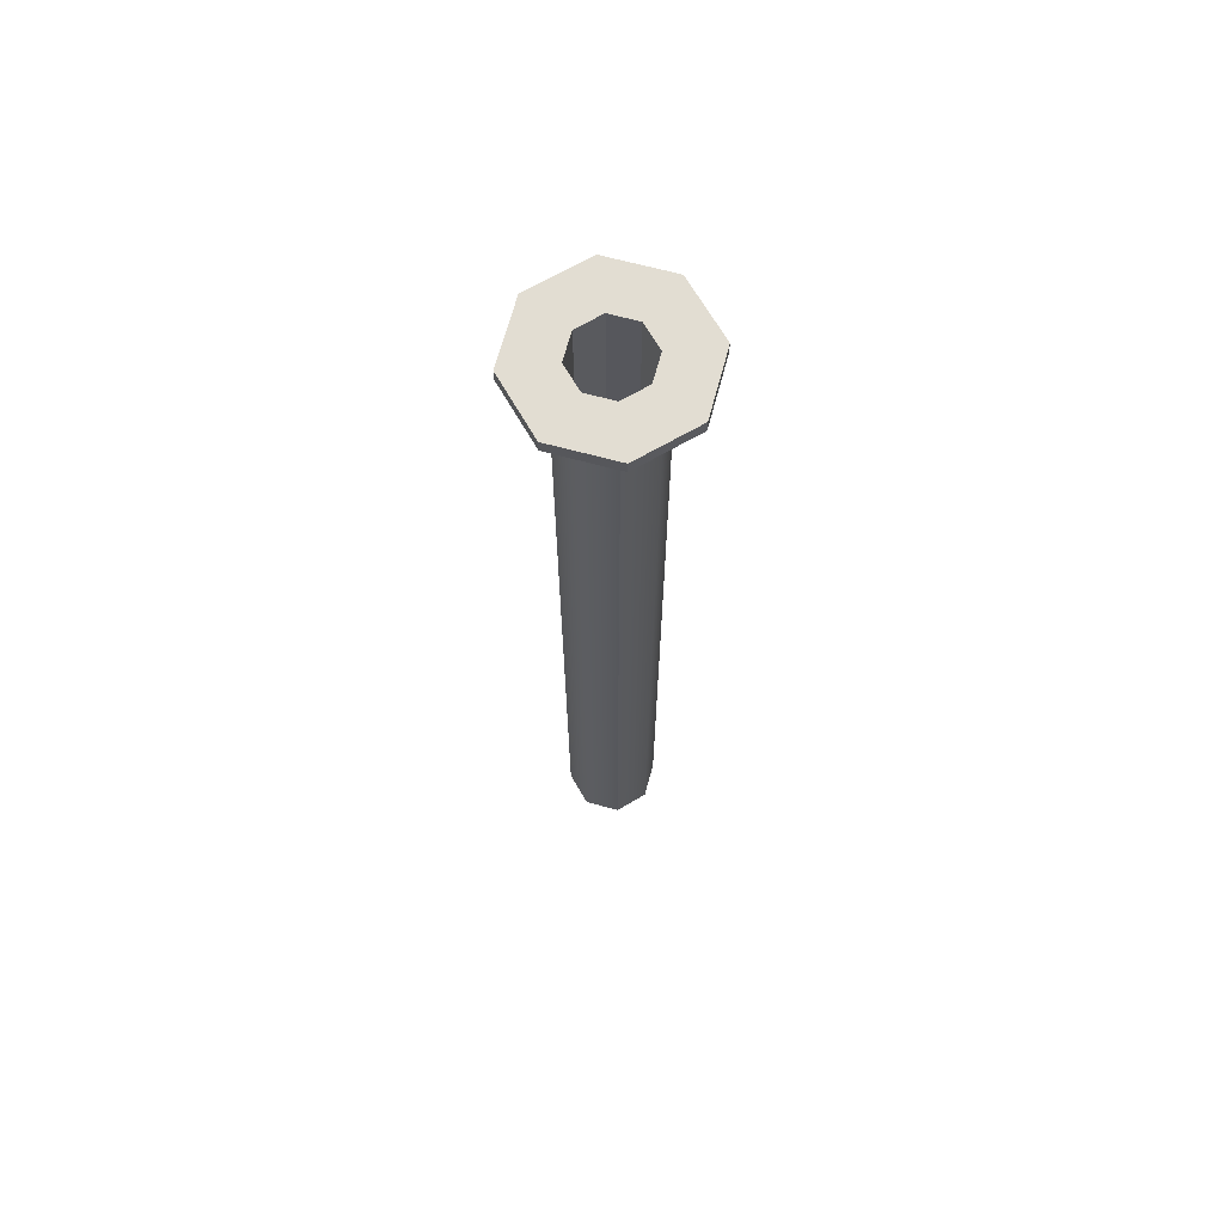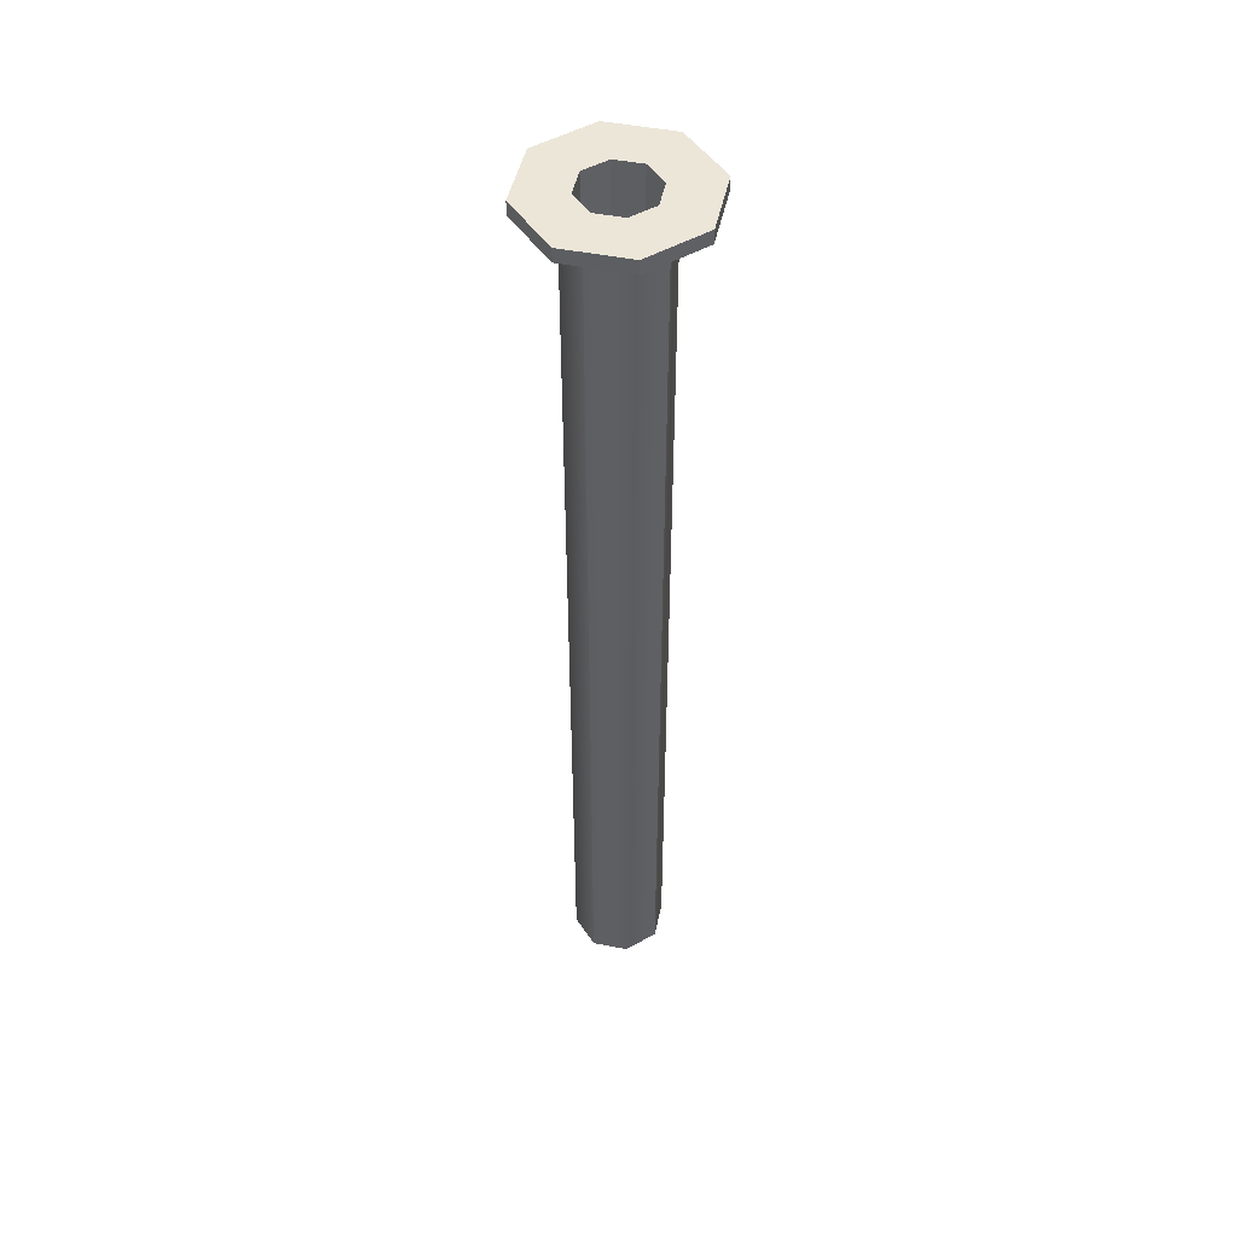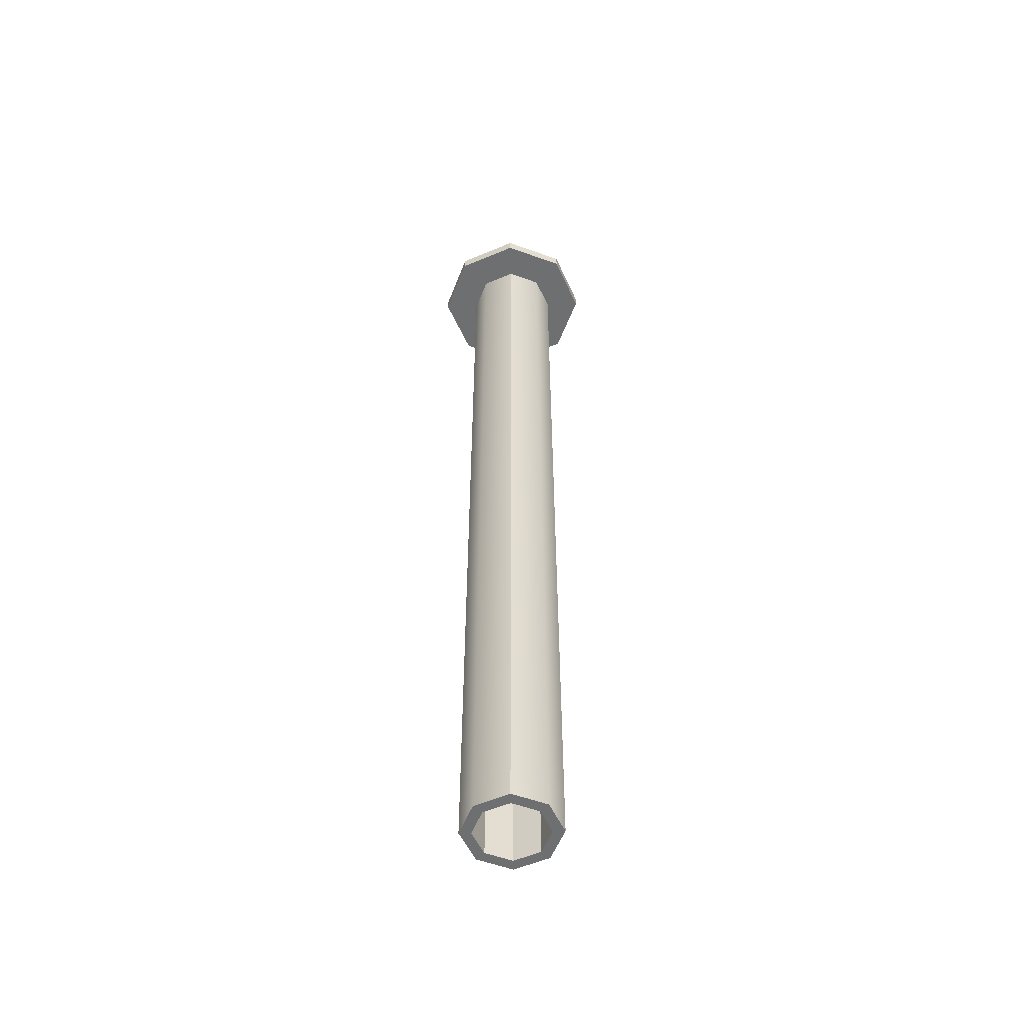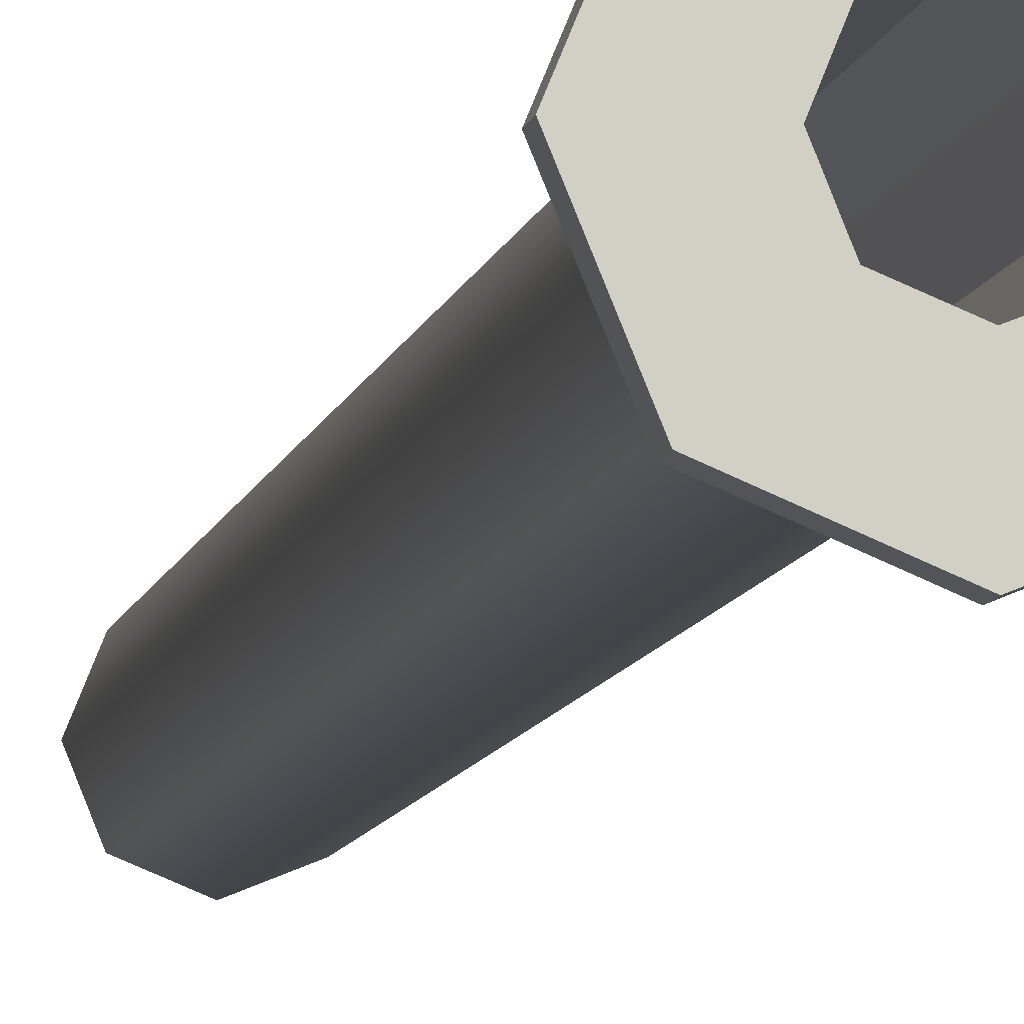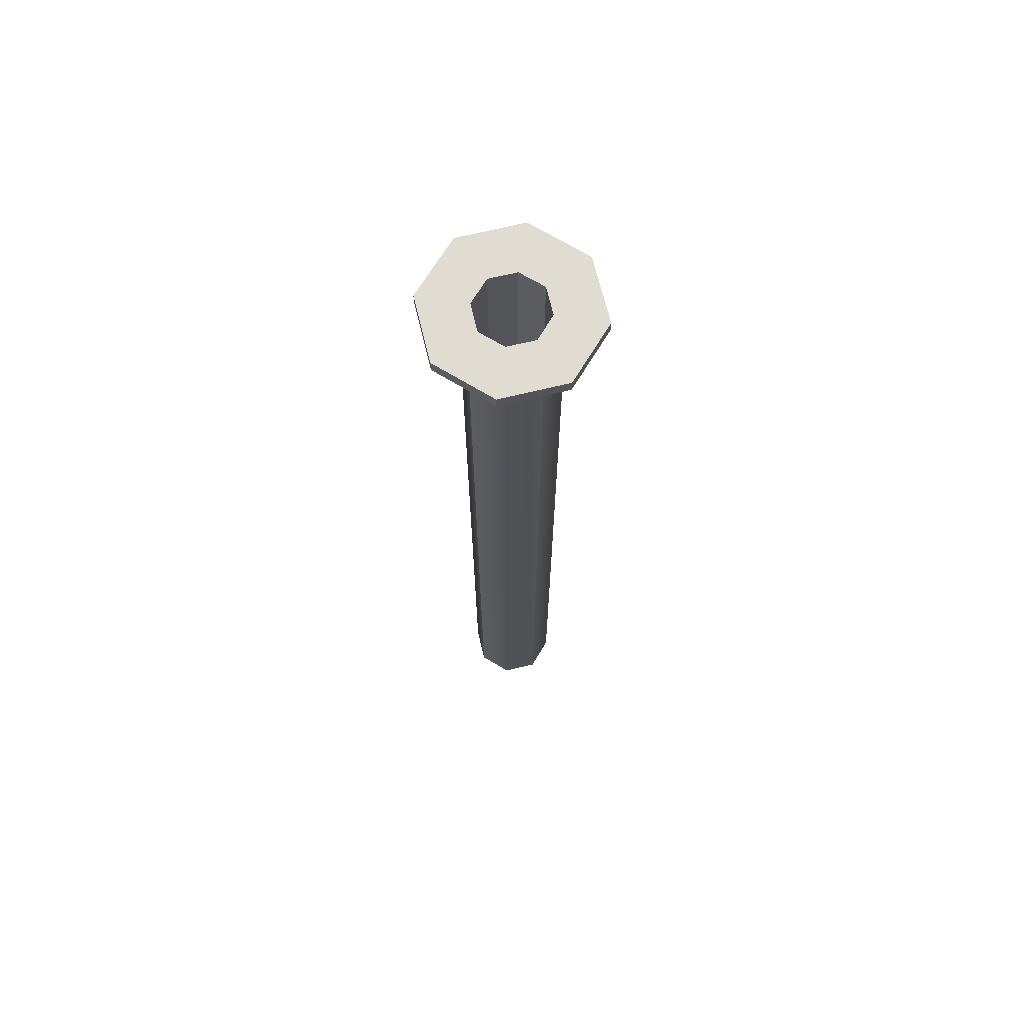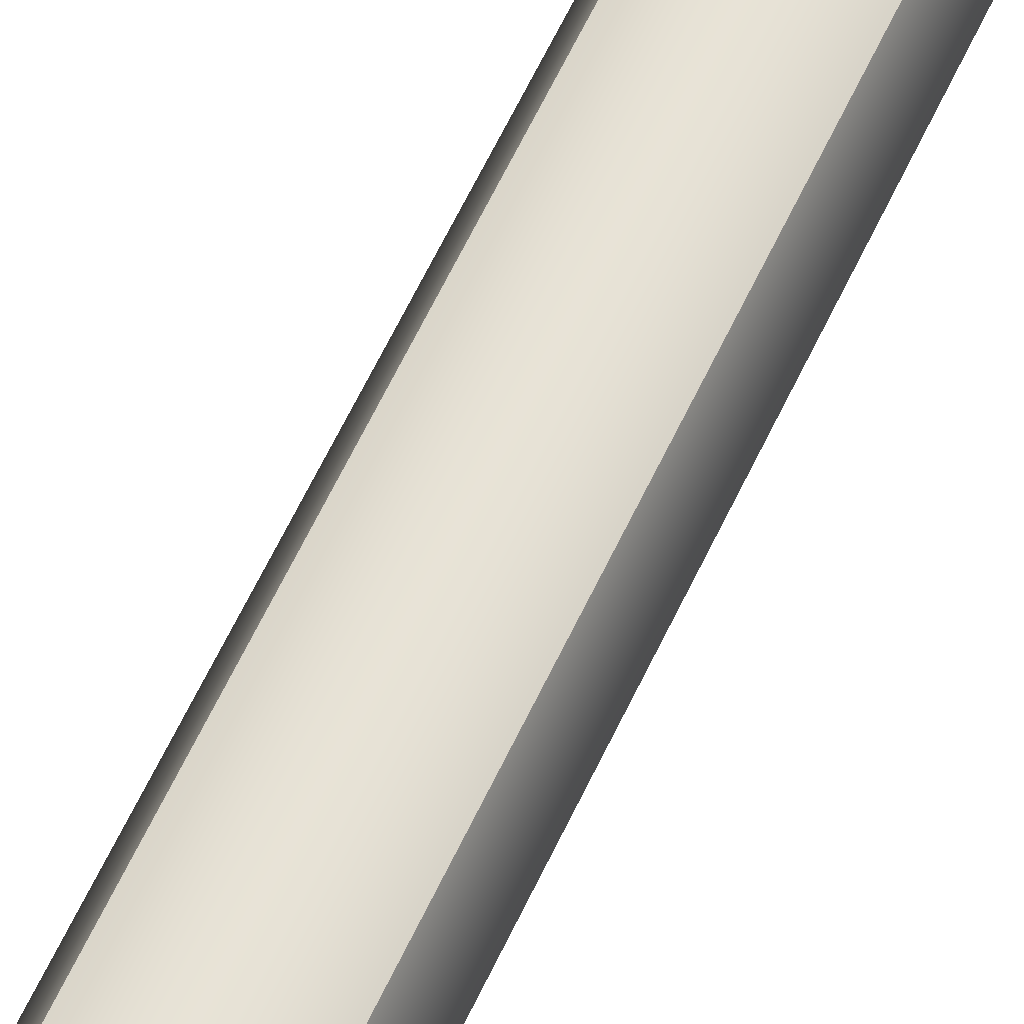
<metadata>
{"format":"obj","ext":"obj","renderer":"f3d","projection":"perspective","resolution":1024,"background":"white","views":[{"elev":68.1,"azim":-52.5,"up":"+Y"},{"elev":48.8,"azim":169.9,"up":"+Y"},{"elev":-54.5,"azim":136.6,"up":"+Y"},{"elev":-8.3,"azim":169.6,"up":"+Z"},{"elev":69.3,"azim":98.8,"up":"+Y"},{"elev":62.4,"azim":25.2,"up":"+Z"}]}
</metadata>
<code>
v -1.116 -16.24 1.116
v -1e-06 -16.24 1.57
v 1.116 -16.24 1.116
v -1.116 15.78 1.116
v -1e-06 15.78 1.57
v 1.116 15.78 1.116
v -1.57 15.78 4e-06
v 1.57 15.78 4e-06
v -1.116 15.78 -1.116
v -1e-06 15.78 -1.57
v 1.116 15.78 -1.116
v -1.116 -16.24 -1.116
v -1e-06 -16.24 -1.57
v 1.116 -16.24 -1.116
v -1.57 -16.24 4e-06
v 1.57 -16.24 4e-06
v -0.8495 -16.24 -0.8495
v -1e-06 -16.24 -1.194
v -1.194 -16.24 4e-06
v 0.8495 -16.24 -0.8495
v 1.194 -16.24 4e-06
v -1e-06 -16.24 1.194
v -0.8495 -16.24 0.8495
v 0.8495 -16.24 0.8495
v -1e-06 16.24 1.194
v -0.8495 16.24 0.8495
v -1.194 16.24 4e-06
v 0.8495 16.24 0.8495
v 1.194 16.24 4e-06
v -0.8495 16.24 -0.8495
v -1e-06 16.24 -1.194
v 0.8495 16.24 -0.8495
v -2.006 15.78 2.006
v -1e-06 15.78 2.835
v -1e-06 16.24 2.835
v -2.006 16.24 2.006
v -2.835 15.78 4e-06
v -2.835 16.24 4e-06
v 2.006 15.78 2.006
v 2.006 16.24 2.006
v 2.835 15.78 4e-06
v 2.835 16.24 4e-06
v -2.006 15.78 -2.006
v -1e-06 15.78 -2.835
v -2.006 16.24 -2.006
v -1e-06 16.24 -2.835
v 2.006 15.78 -2.006
v 2.006 16.24 -2.006
f 2 5 4 1
f 6 5 2 3
f 10 13 12 9
f 14 13 10 11
f 16 14 11 8
f 6 3 16 8
f 15 7 9 12
f 1 4 7 15
f 25 26 36 35
f 28 25 35 40
f 29 28 40 42
f 32 29 42 48
f 12 13 18 17
f 15 12 17 19
f 13 14 20 18
f 14 16 21 20
f 2 1 23 22
f 1 15 19 23
f 16 3 24 21
f 3 2 22 24
f 20 21 29 32
f 22 23 26 25
f 21 24 28 29
f 24 22 25 28
f 33 34 35 36
f 37 33 36 38
f 19 27 26 23
f 34 39 40 35
f 39 41 42 40
f 44 43 45 46
f 18 31 30 17
f 43 37 38 45
f 17 30 27 19
f 41 47 48 42
f 47 44 46 48
f 20 32 31 18
f 4 5 34 33
f 7 4 33 37
f 27 38 36 26
f 5 6 39 34
f 6 8 41 39
f 10 9 43 44
f 31 46 45 30
f 9 7 37 43
f 30 45 38 27
f 8 11 47 41
f 11 10 44 47
f 32 48 46 31

</code>
